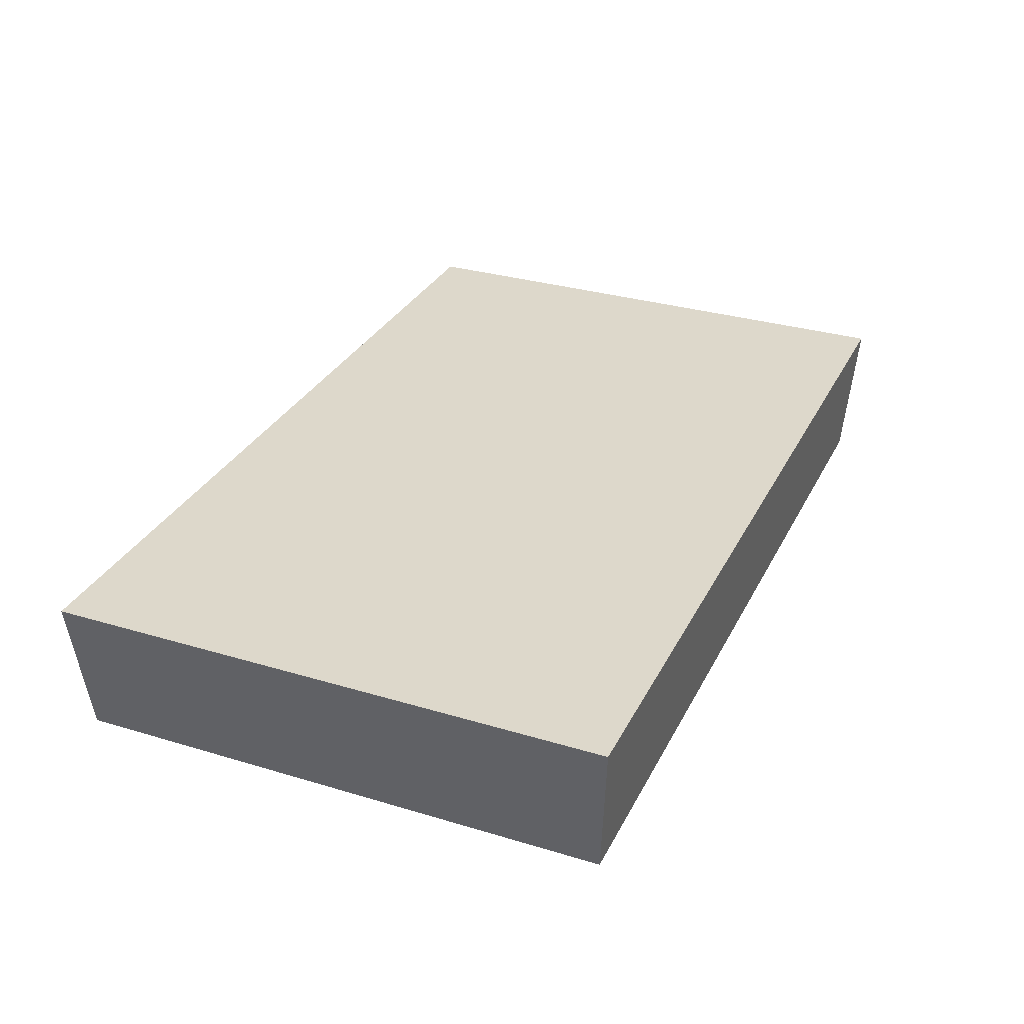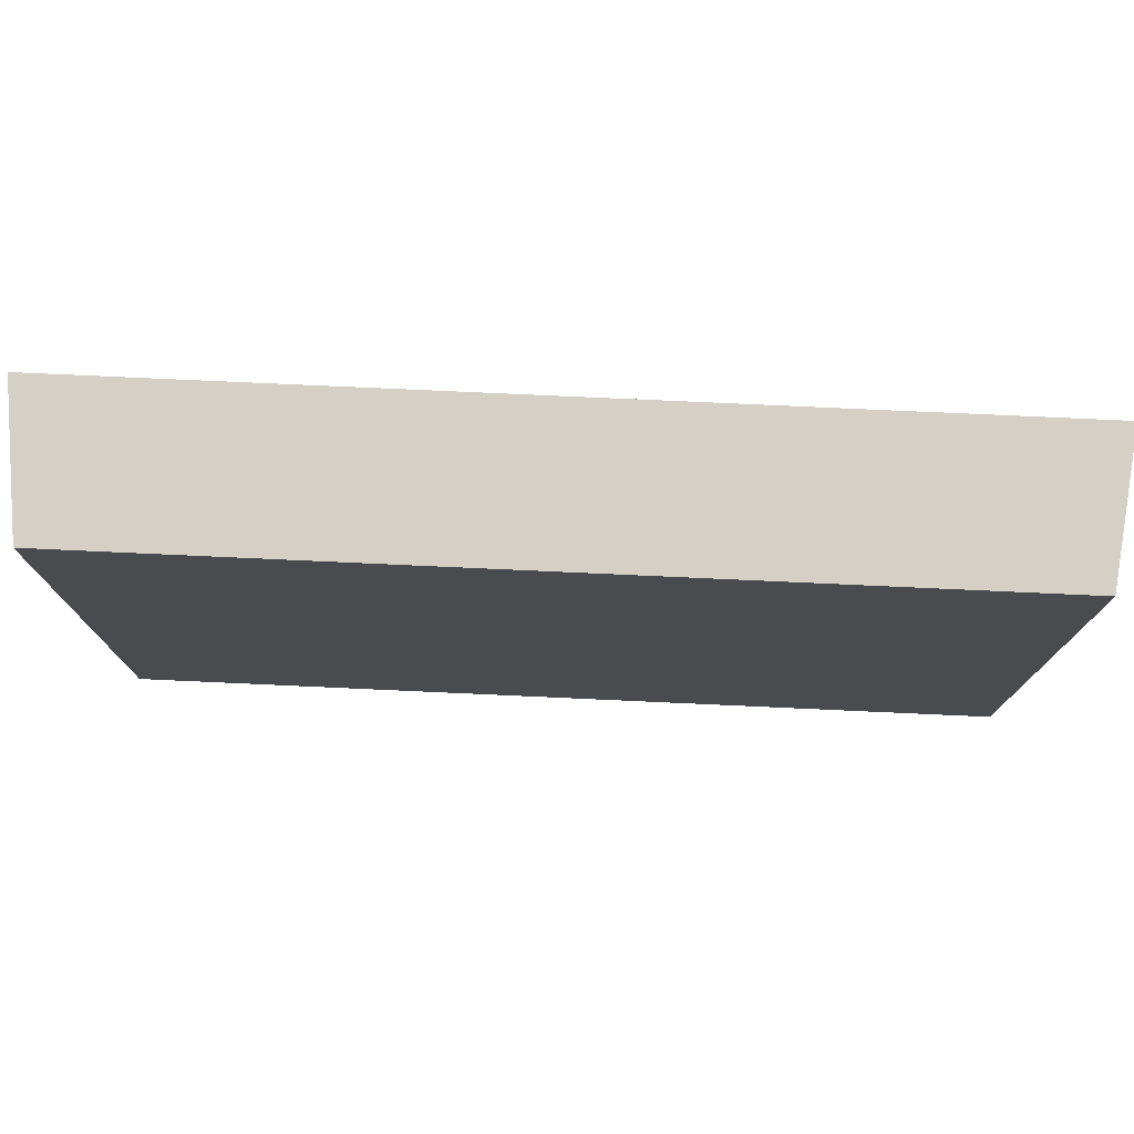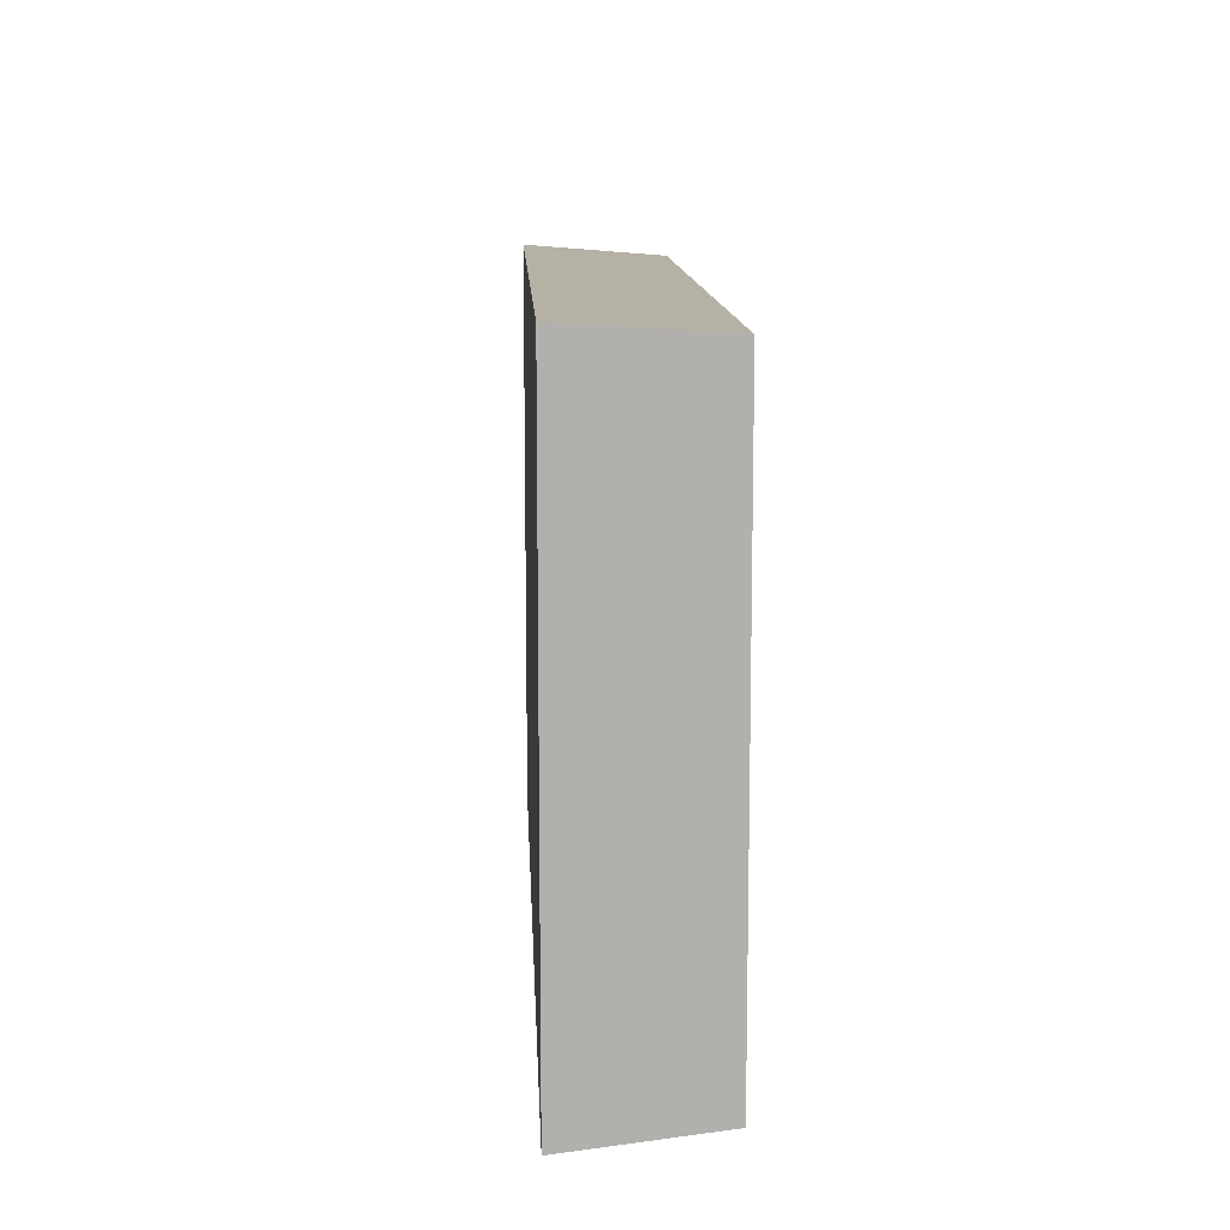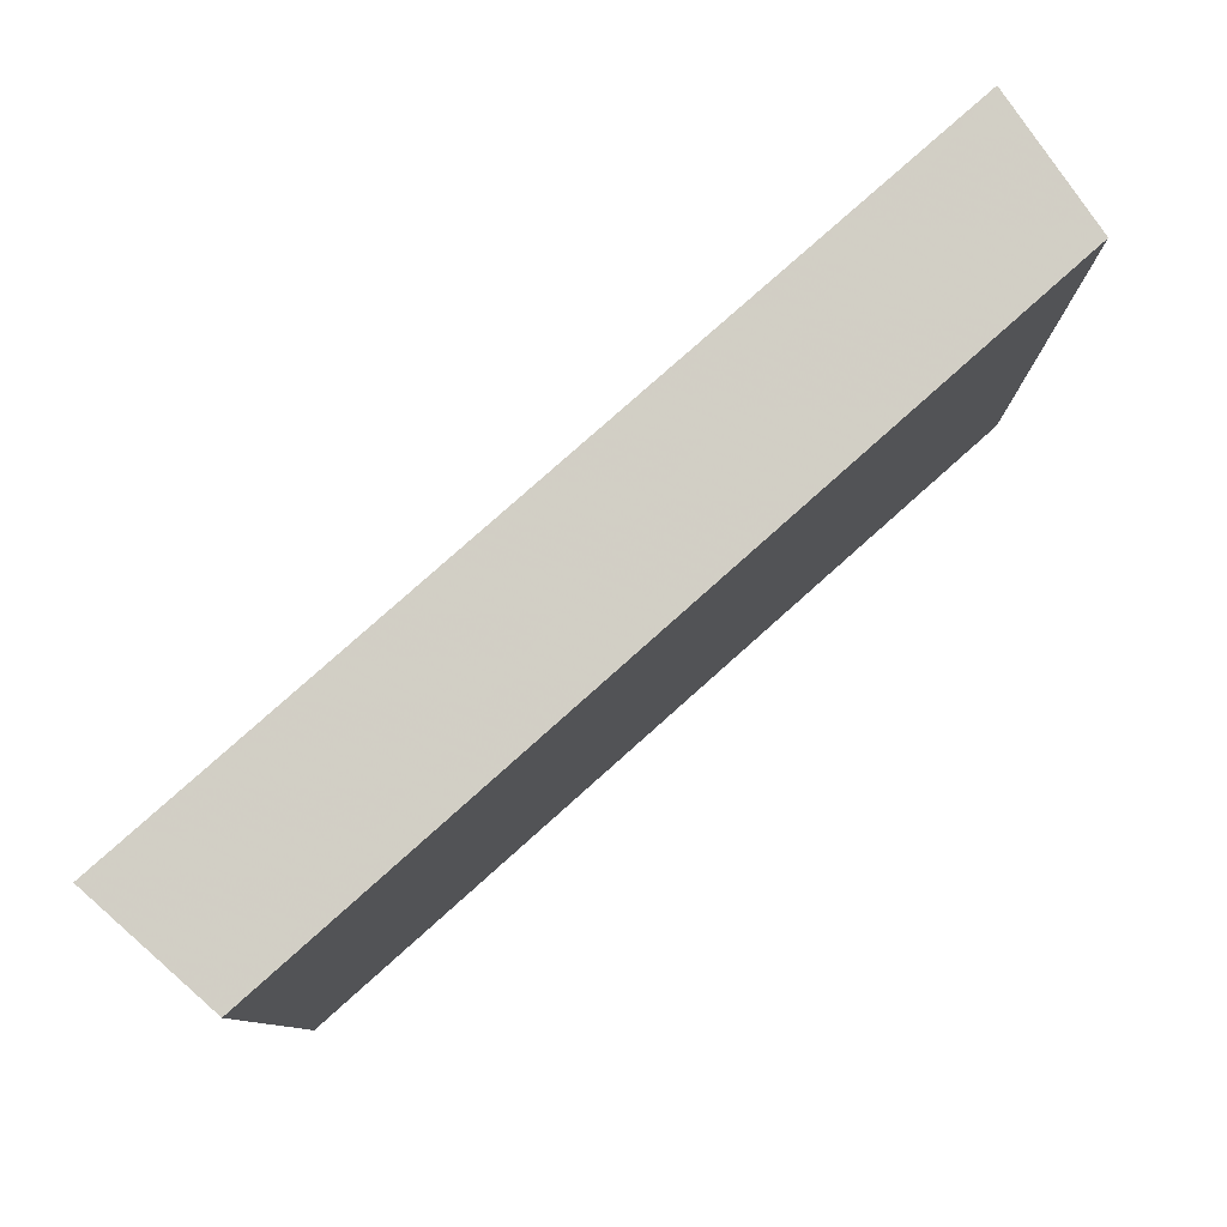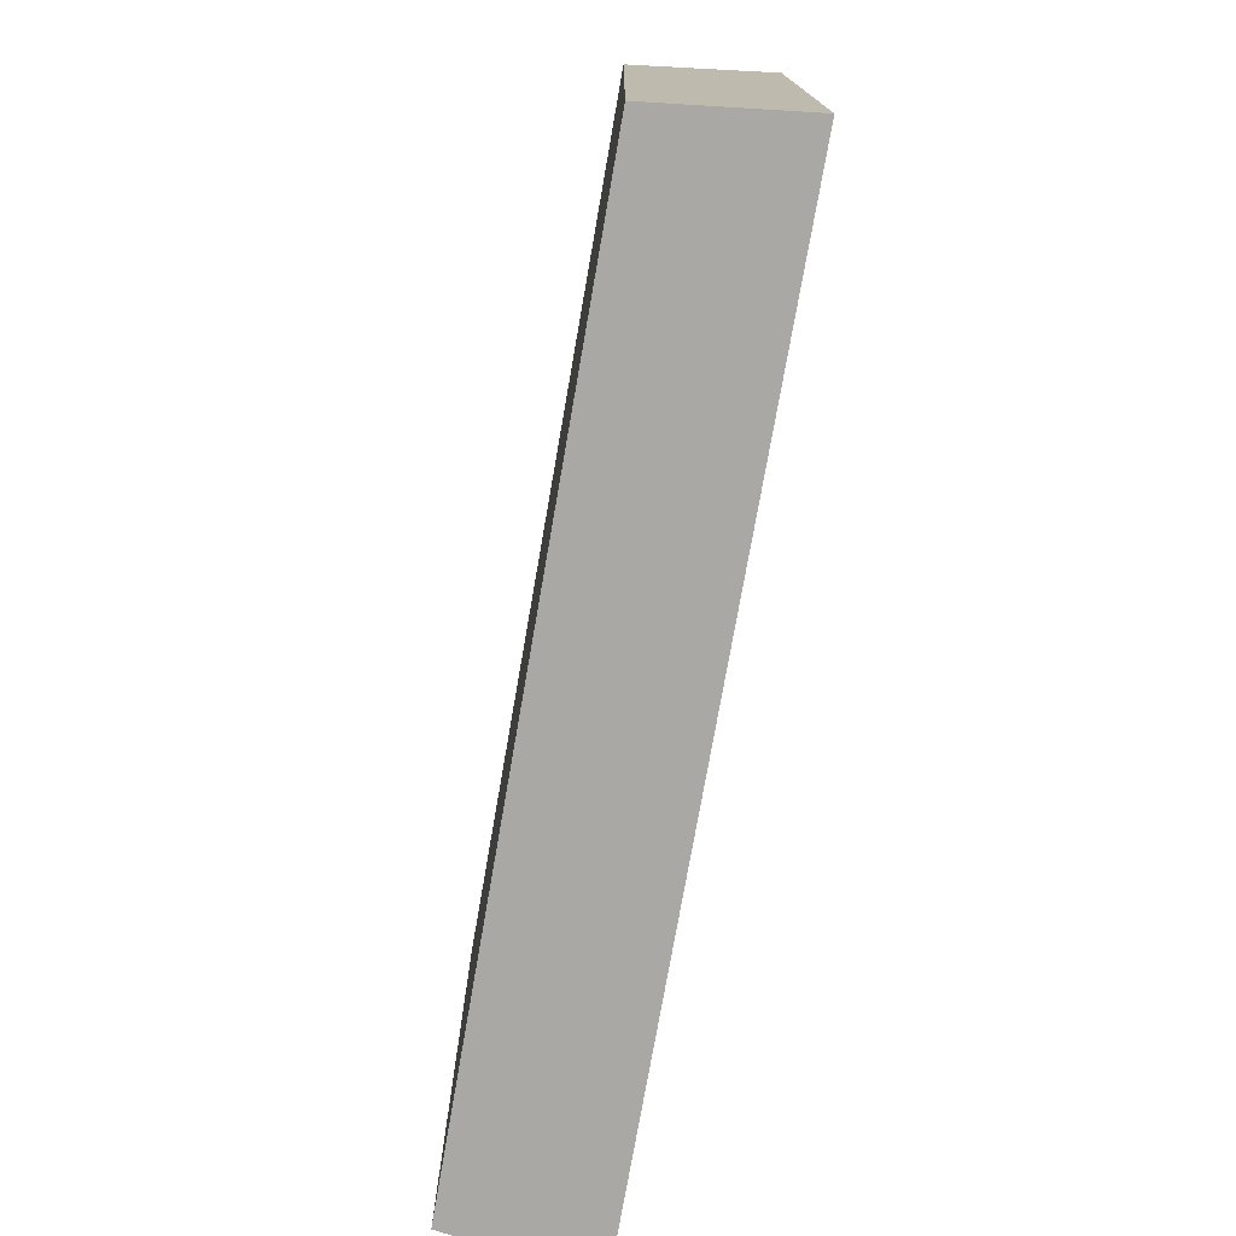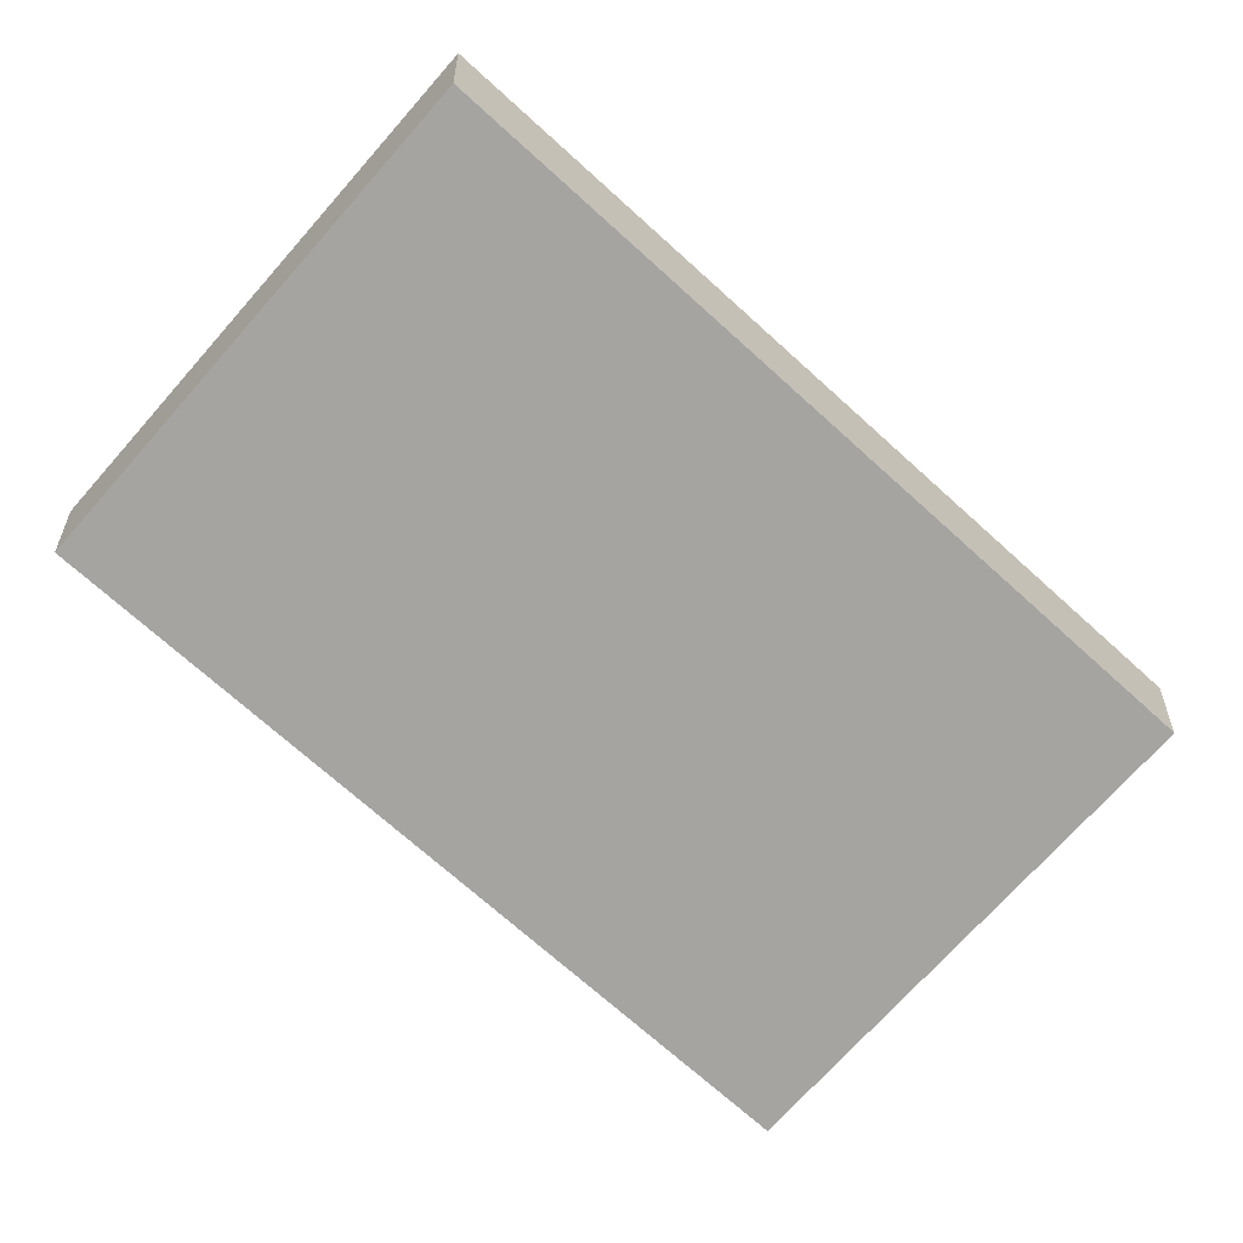
<metadata>
{"format":"obj","ext":"obj","renderer":"f3d","projection":"perspective","resolution":1024,"background":"white","views":[{"elev":31.3,"azim":113.2,"up":"+Y"},{"elev":76.3,"azim":2.6,"up":"+Z"},{"elev":11.6,"azim":-92.6,"up":"+Z"},{"elev":79.5,"azim":-41.7,"up":"+Z"},{"elev":-74.9,"azim":80.1,"up":"+Z"},{"elev":-73.4,"azim":138.2,"up":"+Y"}]}
</metadata>
<code>
o convex_0
v 0.1337 0.042 0.08443
v -0.1288 0 -0.08098
v -0.1288 0 0.08132
v -0.1337 0.042 -0.08408
v 0.1288 0 -0.08098
v 0.1337 0.042 -0.08408
v -0.1337 0.042 0.08443
v 0.1288 0 0.08132
f 3 5 8
f 2 3 4
f 3 2 5
f 2 4 5
f 4 1 6
f 1 5 6
f 5 4 6
f 3 1 7
f 4 3 7
f 1 4 7
f 1 3 8
f 5 1 8

</code>
